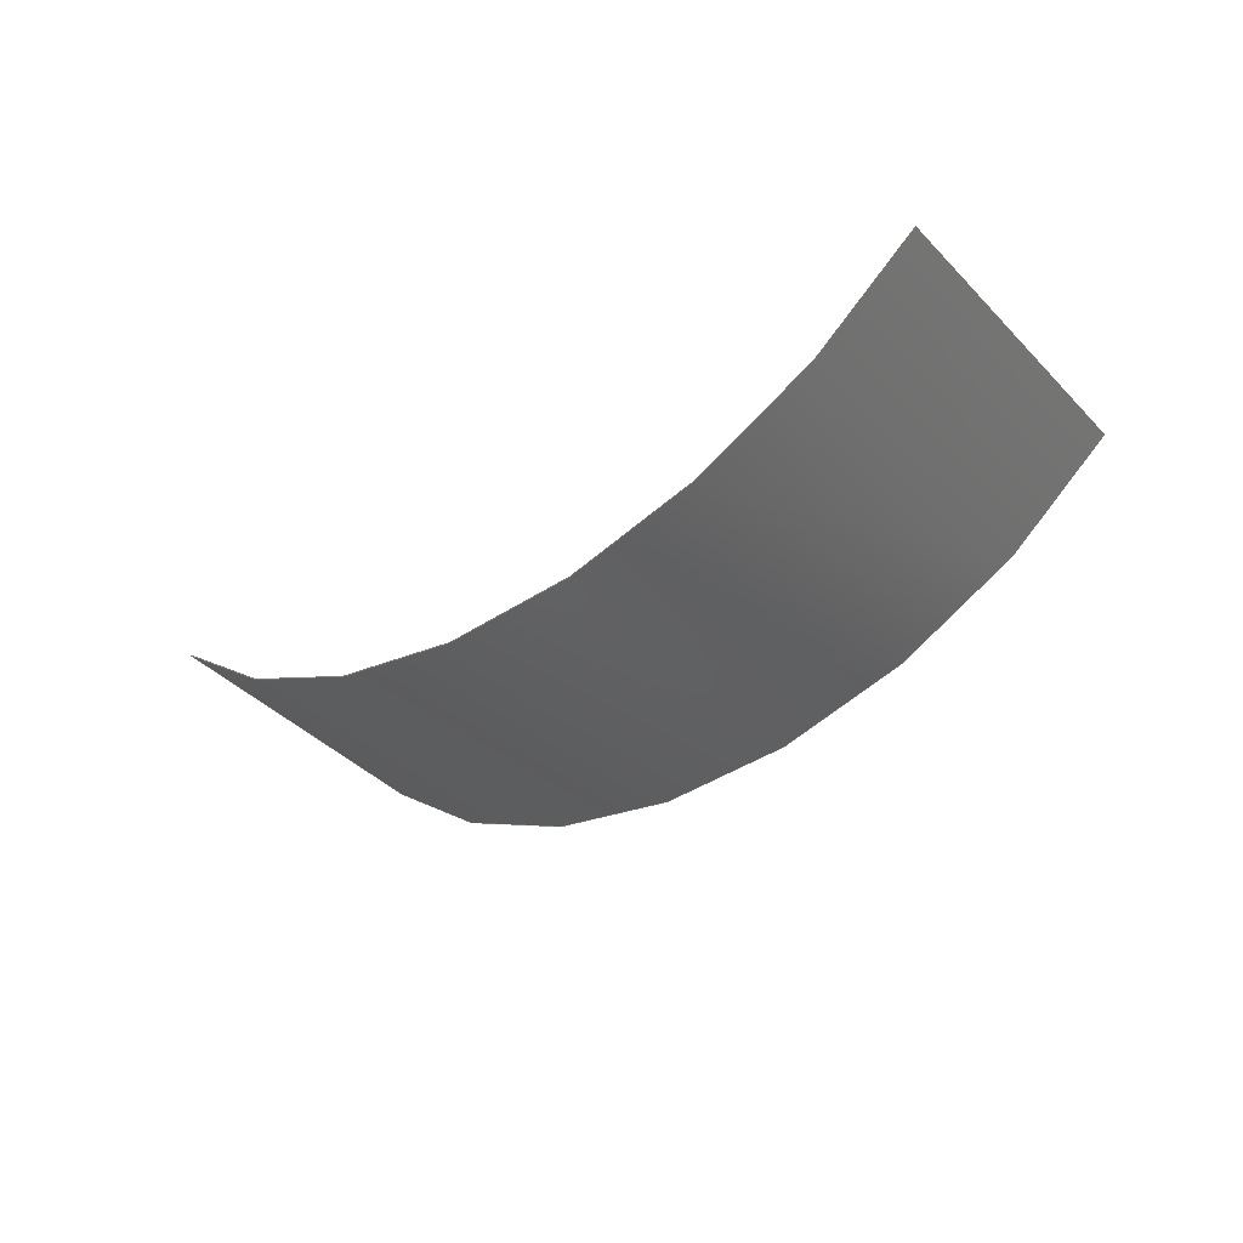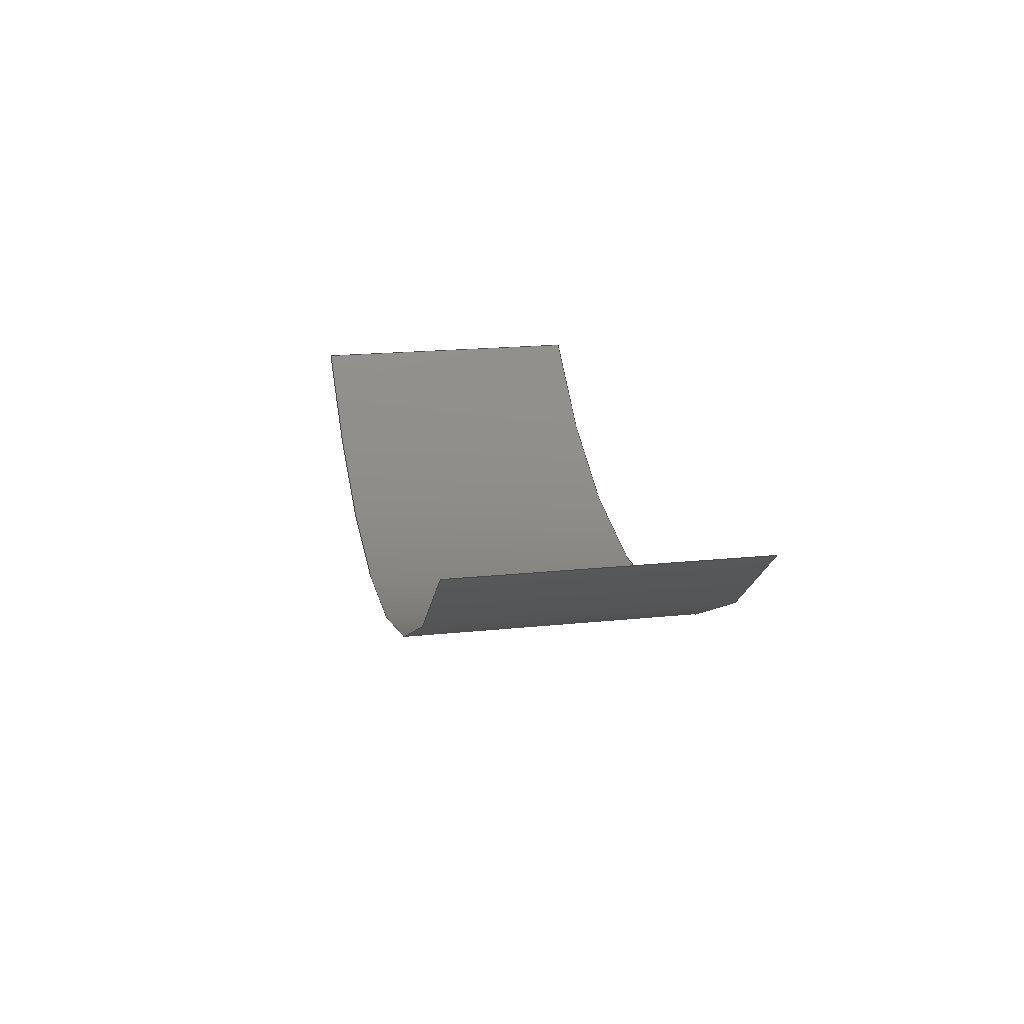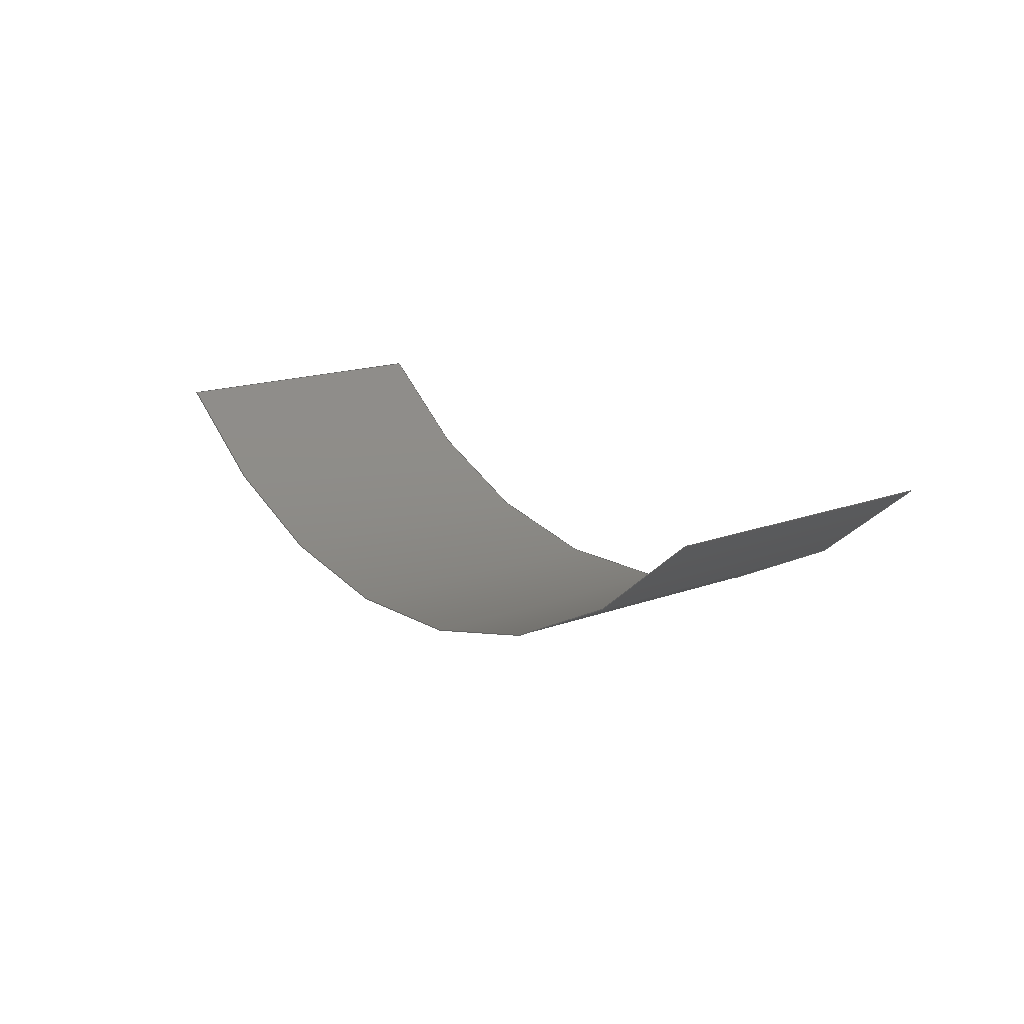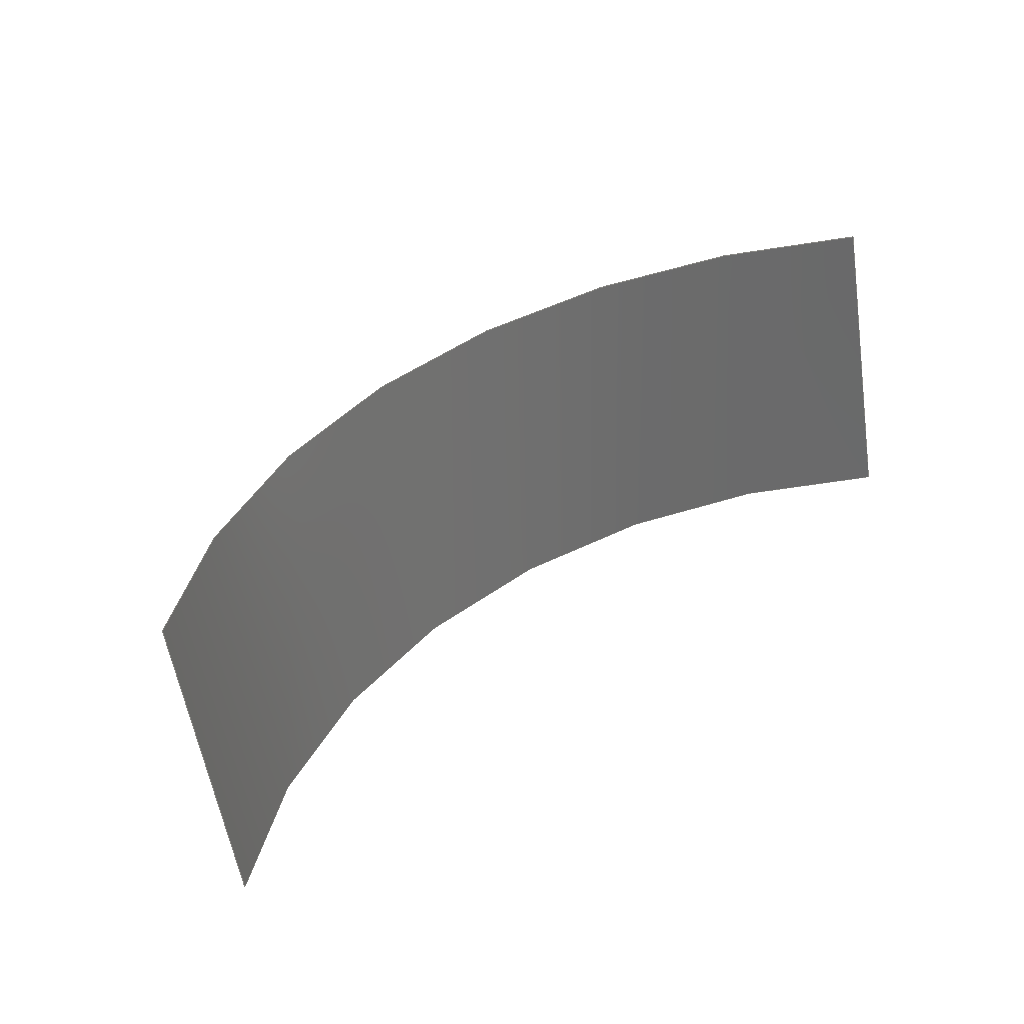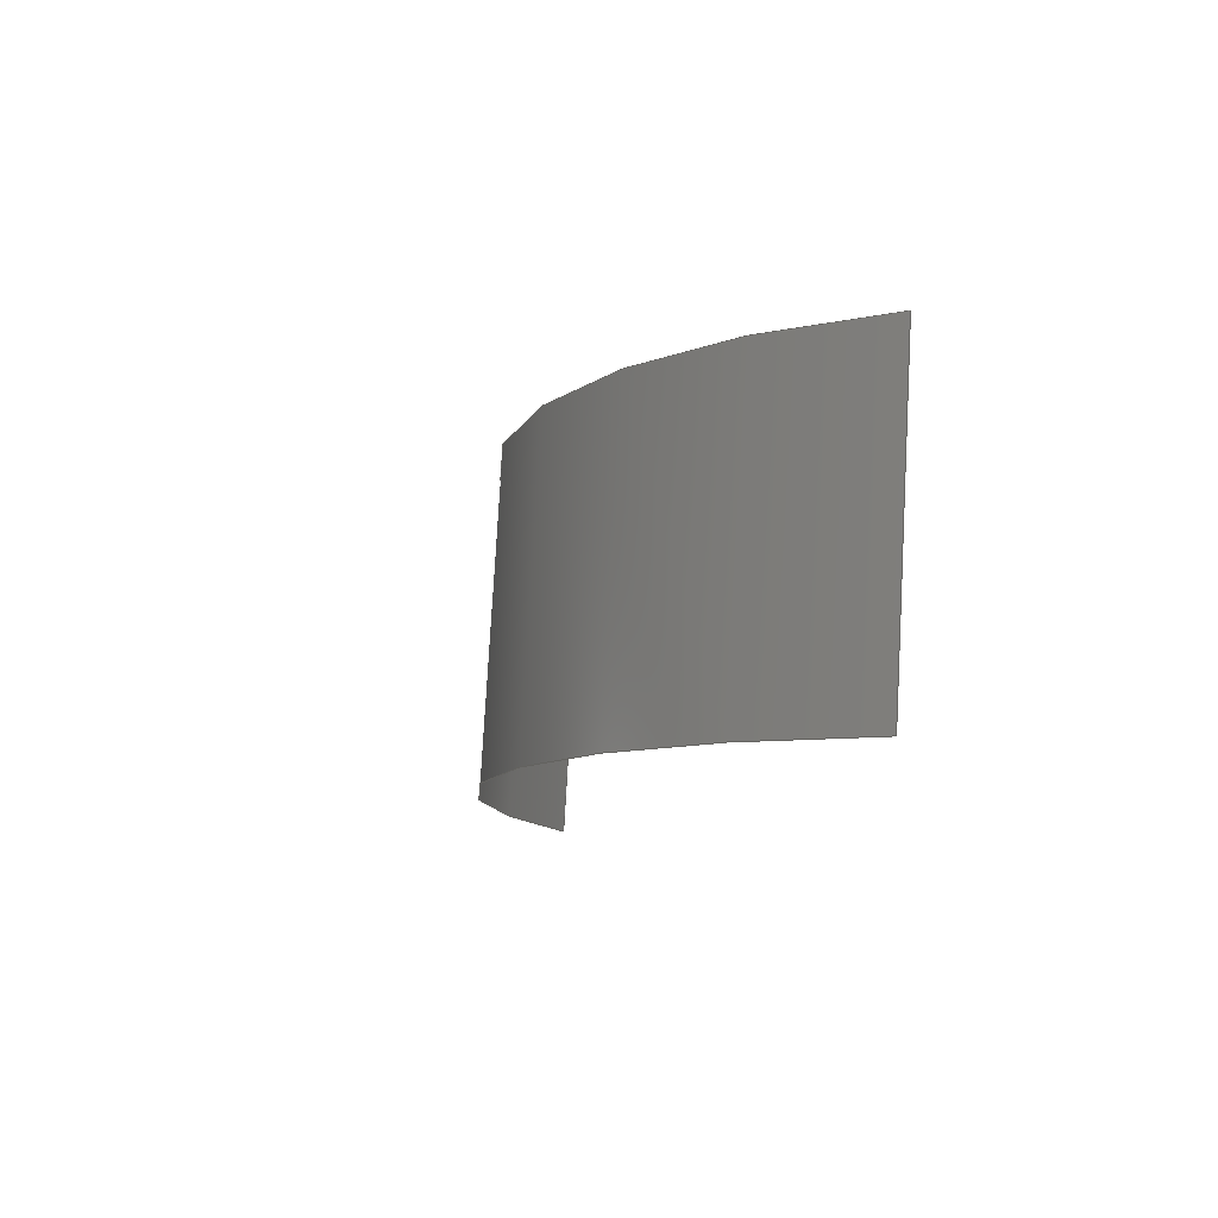
<metadata>
{"format":"step","ext":"stp","renderer":"f3d","projection":"perspective","resolution":1024,"background":"white","views":[{"elev":-40.3,"azim":50.6,"up":"+Y"},{"elev":18.2,"azim":89.7,"up":"+Y"},{"elev":15.4,"azim":62.7,"up":"+Y"},{"elev":26.7,"azim":141.1,"up":"+Z"},{"elev":-21.9,"azim":73.3,"up":"+Z"}]}
</metadata>
<code>
ISO-10303-21;
DATA;
#1 = APPLICATION_PROTOCOL_DEFINITION('committee draft',
  'automotive_design',1997,#2);
#2 = APPLICATION_CONTEXT(
  'core data for automotive mechanical design processes');
#3 = SHAPE_DEFINITION_REPRESENTATION(#4,#10);
#4 = PRODUCT_DEFINITION_SHAPE('','',#5);
#5 = PRODUCT_DEFINITION('design','',#6,#9);
#6 = PRODUCT_DEFINITION_FORMATION('','',#7);
#7 = PRODUCT('Open CASCADE STEP translator 6.8 1162',
  'Open CASCADE STEP translator 6.8 1162','',(#8));
#8 = MECHANICAL_CONTEXT('',#2,'mechanical');
#9 = PRODUCT_DEFINITION_CONTEXT('part definition',#2,'design');
#10 = MANIFOLD_SURFACE_SHAPE_REPRESENTATION('',(#11,#15),#179);
#11 = AXIS2_PLACEMENT_3D('',#12,#13,#14);
#12 = CARTESIAN_POINT('',(0,0,0));
#13 = DIRECTION('',(0,0,1));
#14 = DIRECTION('',(1,0,-0));
#15 = SHELL_BASED_SURFACE_MODEL('',(#16));
#16 = OPEN_SHELL('',(#17));
#17 = ADVANCED_FACE('',(#18),#32,.T.);
#18 = FACE_BOUND('',#19,.T.);
#19 = EDGE_LOOP('',(#20,#65,#104,#142));
#20 = ORIENTED_EDGE('',*,*,#21,.F.);
#21 = EDGE_CURVE('',#22,#24,#26,.T.);
#22 = VERTEX_POINT('',#23);
#23 = CARTESIAN_POINT('',(-2.97,-0.003716,
    -0.4202));
#24 = VERTEX_POINT('',#25);
#25 = CARTESIAN_POINT('',(-2.574,-0.004549,
    1.54));
#26 = SURFACE_CURVE('',#27,(#31),.PCURVE_S1);
#27 = LINE('',#28,#29);
#28 = CARTESIAN_POINT('',(-2.97,-0.003716,
    -0.4202));
#29 = VECTOR('',#30,1);
#30 = DIRECTION('',(0.198,-0.0004168,0.9802));
#31 = PCURVE('',#32,#37);
#32 = CYLINDRICAL_SURFACE('',#33,4);
#33 = AXIS2_PLACEMENT_3D('',#34,#35,#36);
#34 = CARTESIAN_POINT('',(-0.003817,2.828,
    0.001974));
#35 = DIRECTION('',(0.198,-0.0004168,0.9802));
#36 = DIRECTION('',(-0.6921,-0.7081,0.1395));
#37 = DEFINITIONAL_REPRESENTATION('',(#38),#64);
#38 = B_SPLINE_CURVE_WITH_KNOTS('',3,(#39,#40,#41,#42,#43,#44,#45,#46,
    #47,#48,#49,#50,#51,#52,#53,#54,#55,#56,#57,#58,#59,#60,#61,#62,#63)
  ,.UNSPECIFIED.,.F.,.F.,(4,1,1,1,1,1,1,1,1,1,1,1,1,1,1,1,1,1,1,1,1,1,4)
  ,(0,0.09091,0.1818,0.2727,0.3636,
    0.4545,0.5455,0.6364,0.7273,
    0.8182,0.9091,1,1.091,
    1.182,1.273,1.364,1.455,
    1.545,1.636,1.727,1.818,
    1.909,2),.QUASI_UNIFORM_KNOTS.);
#39 = CARTESIAN_POINT('',(0,-1));
#40 = CARTESIAN_POINT('',(4.099e-12,-0.9697));
#41 = CARTESIAN_POINT('',(7.919e-12,-0.9091));
#42 = CARTESIAN_POINT('',(6.384e-12,-0.8182));
#43 = CARTESIAN_POINT('',(6.795e-12,-0.7273));
#44 = CARTESIAN_POINT('',(6.685e-12,-0.6364));
#45 = CARTESIAN_POINT('',(6.712e-12,-0.5455));
#46 = CARTESIAN_POINT('',(6.714e-12,-0.4545));
#47 = CARTESIAN_POINT('',(6.682e-12,-0.3636));
#48 = CARTESIAN_POINT('',(6.806e-12,-0.2727));
#49 = CARTESIAN_POINT('',(6.682e-12,-0.1818));
#50 = CARTESIAN_POINT('',(6.715e-12,-0.09091));
#51 = CARTESIAN_POINT('',(6.706e-12,7.556e-11));
#52 = CARTESIAN_POINT('',(6.709e-12,0.09091));
#53 = CARTESIAN_POINT('',(6.708e-12,0.1818));
#54 = CARTESIAN_POINT('',(6.708e-12,0.2727));
#55 = CARTESIAN_POINT('',(6.709e-12,0.3636));
#56 = CARTESIAN_POINT('',(6.706e-12,0.4545));
#57 = CARTESIAN_POINT('',(6.714e-12,0.5455));
#58 = CARTESIAN_POINT('',(6.685e-12,0.6364));
#59 = CARTESIAN_POINT('',(6.795e-12,0.7273));
#60 = CARTESIAN_POINT('',(6.384e-12,0.8182));
#61 = CARTESIAN_POINT('',(7.919e-12,0.9091));
#62 = CARTESIAN_POINT('',(4.099e-12,0.9697));
#63 = CARTESIAN_POINT('',(0,1));
#64 = ( GEOMETRIC_REPRESENTATION_CONTEXT(2) 
PARAMETRIC_REPRESENTATION_CONTEXT() REPRESENTATION_CONTEXT('2D SPACE',''
  ) );
#65 = ORIENTED_EDGE('',*,*,#66,.F.);
#66 = EDGE_CURVE('',#67,#22,#69,.T.);
#67 = VERTEX_POINT('',#68);
#68 = CARTESIAN_POINT('',(2.574,0.004549,
    -1.54));
#69 = SURFACE_CURVE('',#70,(#75),.PCURVE_S1);
#70 = CIRCLE('',#71,4);
#71 = AXIS2_PLACEMENT_3D('',#72,#73,#74);
#72 = CARTESIAN_POINT('',(-0.2018,2.829,-0.9782
    ));
#73 = DIRECTION('',(-0.198,0.0004168,-0.9802)
  );
#74 = DIRECTION('',(0.6941,-0.7061,-0.1405));
#75 = PCURVE('',#32,#76);
#76 = DEFINITIONAL_REPRESENTATION('',(#77),#103);
#77 = B_SPLINE_CURVE_WITH_KNOTS('',3,(#78,#79,#80,#81,#82,#83,#84,#85,
    #86,#87,#88,#89,#90,#91,#92,#93,#94,#95,#96,#97,#98,#99,#100,#101,
    #102),.UNSPECIFIED.,.F.,.F.,(4,1,1,1,1,1,1,1,1,1,1,1,1,1,1,1,1,1,1,1
    ,1,1,4),(0,0.0714,0.1428,0.2142,
    0.2856,0.357,0.4284,0.4998,
    0.5712,0.6426,0.714,0.7854,
    0.8568,0.9282,0.9996,1.071,
    1.142,1.214,1.285,1.357,
    1.428,1.499,1.571),.QUASI_UNIFORM_KNOTS.);
#78 = CARTESIAN_POINT('',(1.571,-1));
#79 = CARTESIAN_POINT('',(1.547,-1));
#80 = CARTESIAN_POINT('',(1.499,-1));
#81 = CARTESIAN_POINT('',(1.428,-1));
#82 = CARTESIAN_POINT('',(1.357,-1));
#83 = CARTESIAN_POINT('',(1.285,-1));
#84 = CARTESIAN_POINT('',(1.214,-1));
#85 = CARTESIAN_POINT('',(1.142,-1));
#86 = CARTESIAN_POINT('',(1.071,-1));
#87 = CARTESIAN_POINT('',(0.9996,-1));
#88 = CARTESIAN_POINT('',(0.9282,-1));
#89 = CARTESIAN_POINT('',(0.8568,-1));
#90 = CARTESIAN_POINT('',(0.7854,-1));
#91 = CARTESIAN_POINT('',(0.714,-1));
#92 = CARTESIAN_POINT('',(0.6426,-1));
#93 = CARTESIAN_POINT('',(0.5712,-1));
#94 = CARTESIAN_POINT('',(0.4998,-1));
#95 = CARTESIAN_POINT('',(0.4284,-1));
#96 = CARTESIAN_POINT('',(0.357,-1));
#97 = CARTESIAN_POINT('',(0.2856,-1));
#98 = CARTESIAN_POINT('',(0.2142,-1));
#99 = CARTESIAN_POINT('',(0.1428,-1));
#100 = CARTESIAN_POINT('',(0.0714,-1));
#101 = CARTESIAN_POINT('',(0.0238,-1));
#102 = CARTESIAN_POINT('',(0,-1));
#103 = ( GEOMETRIC_REPRESENTATION_CONTEXT(2) 
PARAMETRIC_REPRESENTATION_CONTEXT() REPRESENTATION_CONTEXT('2D SPACE',''
  ) );
#104 = ORIENTED_EDGE('',*,*,#105,.F.);
#105 = EDGE_CURVE('',#106,#67,#108,.T.);
#106 = VERTEX_POINT('',#107);
#107 = CARTESIAN_POINT('',(2.97,0.003716,
    0.4202));
#108 = SURFACE_CURVE('',#109,(#113),.PCURVE_S1);
#109 = LINE('',#110,#111);
#110 = CARTESIAN_POINT('',(2.97,0.003716,
    0.4202));
#111 = VECTOR('',#112,1);
#112 = DIRECTION('',(-0.198,0.0004168,-0.9802)
  );
#113 = PCURVE('',#32,#114);
#114 = DEFINITIONAL_REPRESENTATION('',(#115),#141);
#115 = B_SPLINE_CURVE_WITH_KNOTS('',3,(#116,#117,#118,#119,#120,#121,
    #122,#123,#124,#125,#126,#127,#128,#129,#130,#131,#132,#133,#134,
    #135,#136,#137,#138,#139,#140),.UNSPECIFIED.,.F.,.F.,(4,1,1,1,1,1,1,
    1,1,1,1,1,1,1,1,1,1,1,1,1,1,1,4),(0,0.09091,
    0.1818,0.2727,0.3636,0.4545,
    0.5455,0.6364,0.7273,0.8182,
    0.9091,1,1.091,1.182,
    1.273,1.364,1.455,1.545,
    1.636,1.727,1.818,1.909,
    2),.QUASI_UNIFORM_KNOTS.);
#116 = CARTESIAN_POINT('',(1.571,1));
#117 = CARTESIAN_POINT('',(1.571,0.9697));
#118 = CARTESIAN_POINT('',(1.571,0.9091));
#119 = CARTESIAN_POINT('',(1.571,0.8182));
#120 = CARTESIAN_POINT('',(1.571,0.7273));
#121 = CARTESIAN_POINT('',(1.571,0.6364));
#122 = CARTESIAN_POINT('',(1.571,0.5455));
#123 = CARTESIAN_POINT('',(1.571,0.4545));
#124 = CARTESIAN_POINT('',(1.571,0.3636));
#125 = CARTESIAN_POINT('',(1.571,0.2727));
#126 = CARTESIAN_POINT('',(1.571,0.1818));
#127 = CARTESIAN_POINT('',(1.571,0.09091));
#128 = CARTESIAN_POINT('',(1.571,-5.941e-10));
#129 = CARTESIAN_POINT('',(1.571,-0.09091));
#130 = CARTESIAN_POINT('',(1.571,-0.1818));
#131 = CARTESIAN_POINT('',(1.571,-0.2727));
#132 = CARTESIAN_POINT('',(1.571,-0.3636));
#133 = CARTESIAN_POINT('',(1.571,-0.4545));
#134 = CARTESIAN_POINT('',(1.571,-0.5455));
#135 = CARTESIAN_POINT('',(1.571,-0.6364));
#136 = CARTESIAN_POINT('',(1.571,-0.7273));
#137 = CARTESIAN_POINT('',(1.571,-0.8182));
#138 = CARTESIAN_POINT('',(1.571,-0.9091));
#139 = CARTESIAN_POINT('',(1.571,-0.9697));
#140 = CARTESIAN_POINT('',(1.571,-1));
#141 = ( GEOMETRIC_REPRESENTATION_CONTEXT(2) 
PARAMETRIC_REPRESENTATION_CONTEXT() REPRESENTATION_CONTEXT('2D SPACE',''
  ) );
#142 = ORIENTED_EDGE('',*,*,#143,.F.);
#143 = EDGE_CURVE('',#24,#106,#144,.T.);
#144 = SURFACE_CURVE('',#145,(#150),.PCURVE_S1);
#145 = CIRCLE('',#146,4);
#146 = AXIS2_PLACEMENT_3D('',#147,#148,#149);
#147 = CARTESIAN_POINT('',(0.1942,2.828,0.9822)
  );
#148 = DIRECTION('',(0.198,-0.0004168,0.9802)
  );
#149 = DIRECTION('',(-0.6921,-0.7081,0.1395));
#150 = PCURVE('',#32,#151);
#151 = DEFINITIONAL_REPRESENTATION('',(#152),#178);
#152 = B_SPLINE_CURVE_WITH_KNOTS('',3,(#153,#154,#155,#156,#157,#158,
    #159,#160,#161,#162,#163,#164,#165,#166,#167,#168,#169,#170,#171,
    #172,#173,#174,#175,#176,#177),.UNSPECIFIED.,.F.,.F.,(4,1,1,1,1,1,1,
    1,1,1,1,1,1,1,1,1,1,1,1,1,1,1,4),(0,0.0714,
    0.1428,0.2142,0.2856,0.357,
    0.4284,0.4998,0.5712,0.6426,
    0.714,0.7854,0.8568,0.9282,
    0.9996,1.071,1.142,1.214,
    1.285,1.357,1.428,1.499,
    1.571),.QUASI_UNIFORM_KNOTS.);
#153 = CARTESIAN_POINT('',(0,1));
#154 = CARTESIAN_POINT('',(0.0238,1));
#155 = CARTESIAN_POINT('',(0.0714,1));
#156 = CARTESIAN_POINT('',(0.1428,1));
#157 = CARTESIAN_POINT('',(0.2142,1));
#158 = CARTESIAN_POINT('',(0.2856,1));
#159 = CARTESIAN_POINT('',(0.357,1));
#160 = CARTESIAN_POINT('',(0.4284,1));
#161 = CARTESIAN_POINT('',(0.4998,1));
#162 = CARTESIAN_POINT('',(0.5712,1));
#163 = CARTESIAN_POINT('',(0.6426,1));
#164 = CARTESIAN_POINT('',(0.714,1));
#165 = CARTESIAN_POINT('',(0.7854,1));
#166 = CARTESIAN_POINT('',(0.8568,1));
#167 = CARTESIAN_POINT('',(0.9282,1));
#168 = CARTESIAN_POINT('',(0.9996,1));
#169 = CARTESIAN_POINT('',(1.071,1));
#170 = CARTESIAN_POINT('',(1.142,1));
#171 = CARTESIAN_POINT('',(1.214,1));
#172 = CARTESIAN_POINT('',(1.285,1));
#173 = CARTESIAN_POINT('',(1.357,1));
#174 = CARTESIAN_POINT('',(1.428,1));
#175 = CARTESIAN_POINT('',(1.499,1));
#176 = CARTESIAN_POINT('',(1.547,1));
#177 = CARTESIAN_POINT('',(1.571,1));
#178 = ( GEOMETRIC_REPRESENTATION_CONTEXT(2) 
PARAMETRIC_REPRESENTATION_CONTEXT() REPRESENTATION_CONTEXT('2D SPACE',''
  ) );
#179 = ( GEOMETRIC_REPRESENTATION_CONTEXT(3) 
GLOBAL_UNCERTAINTY_ASSIGNED_CONTEXT((#183)) GLOBAL_UNIT_ASSIGNED_CONTEXT
((#180,#181,#182)) REPRESENTATION_CONTEXT('Context #1',
  '3D Context with UNIT and UNCERTAINTY') );
#180 = ( LENGTH_UNIT() NAMED_UNIT(*) SI_UNIT(.MILLI.,.METRE.) );
#181 = ( NAMED_UNIT(*) PLANE_ANGLE_UNIT() SI_UNIT($,.RADIAN.) );
#182 = ( NAMED_UNIT(*) SI_UNIT($,.STERADIAN.) SOLID_ANGLE_UNIT() );
#183 = UNCERTAINTY_MEASURE_WITH_UNIT(LENGTH_MEASURE(1e-07),#180,
  'distance_accuracy_value','confusion accuracy');
#184 = PRODUCT_TYPE('part',$,(#7));
ENDSEC;
END-ISO-10303-21;

</code>
